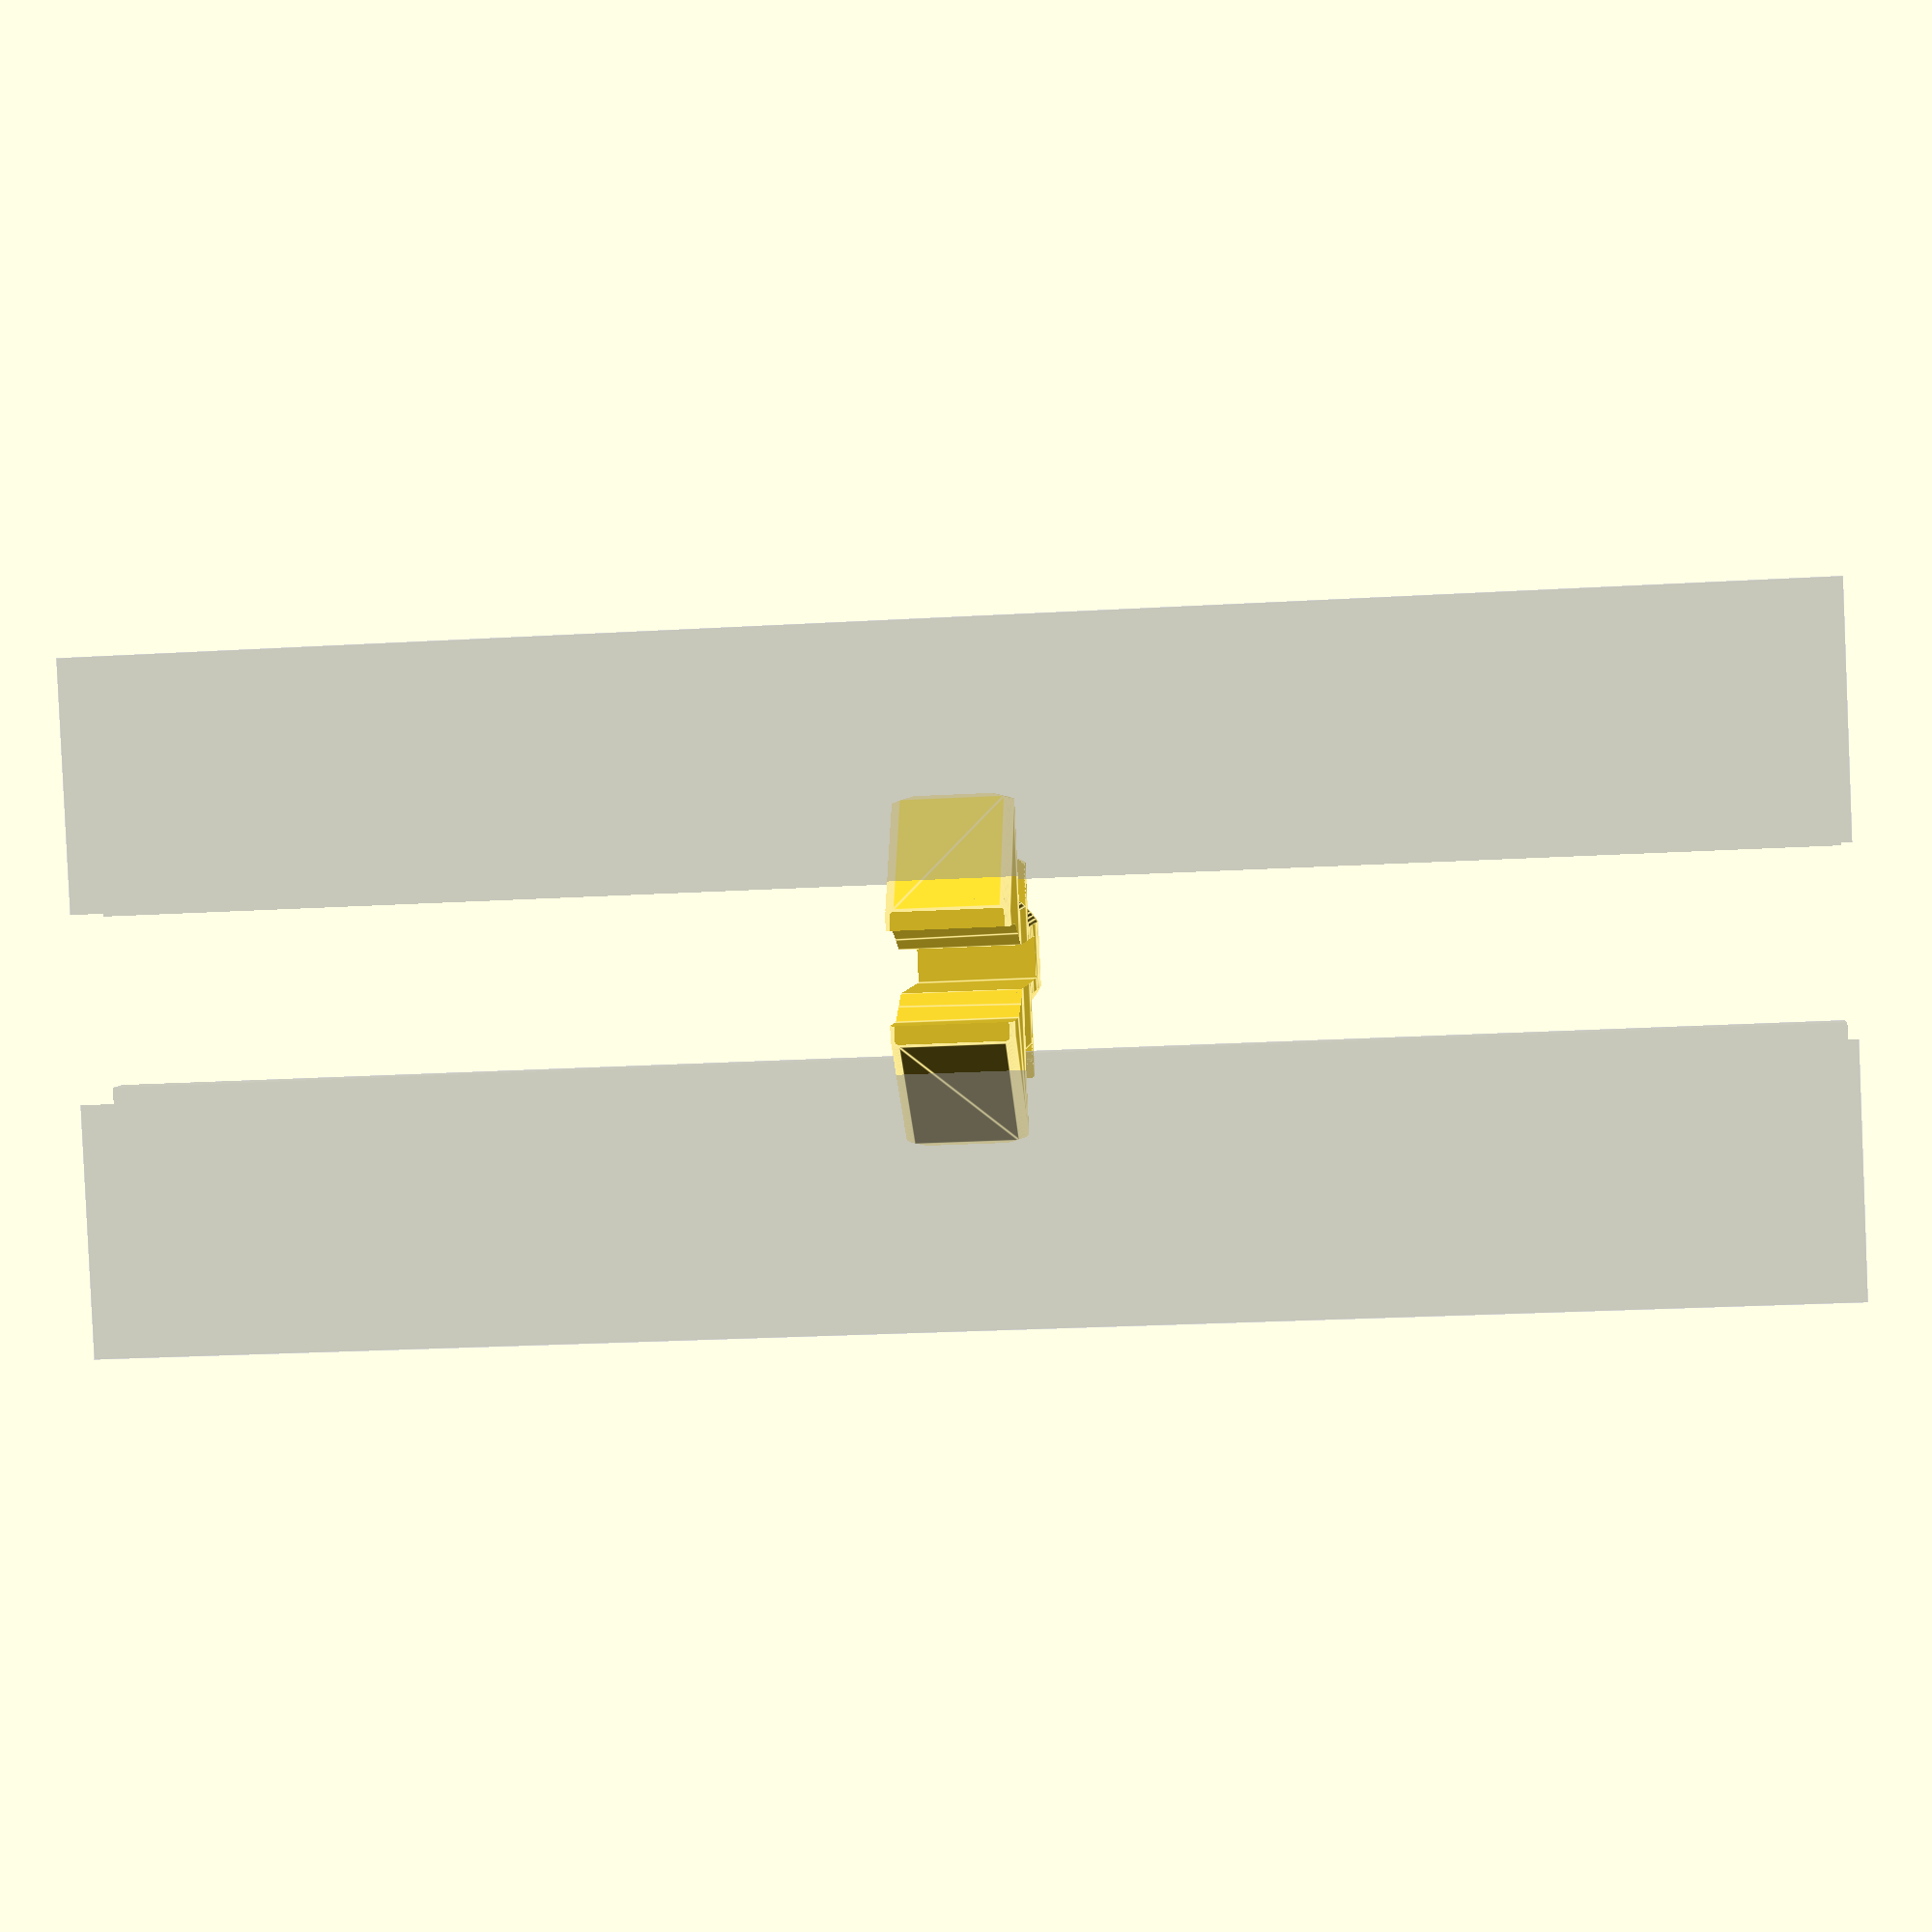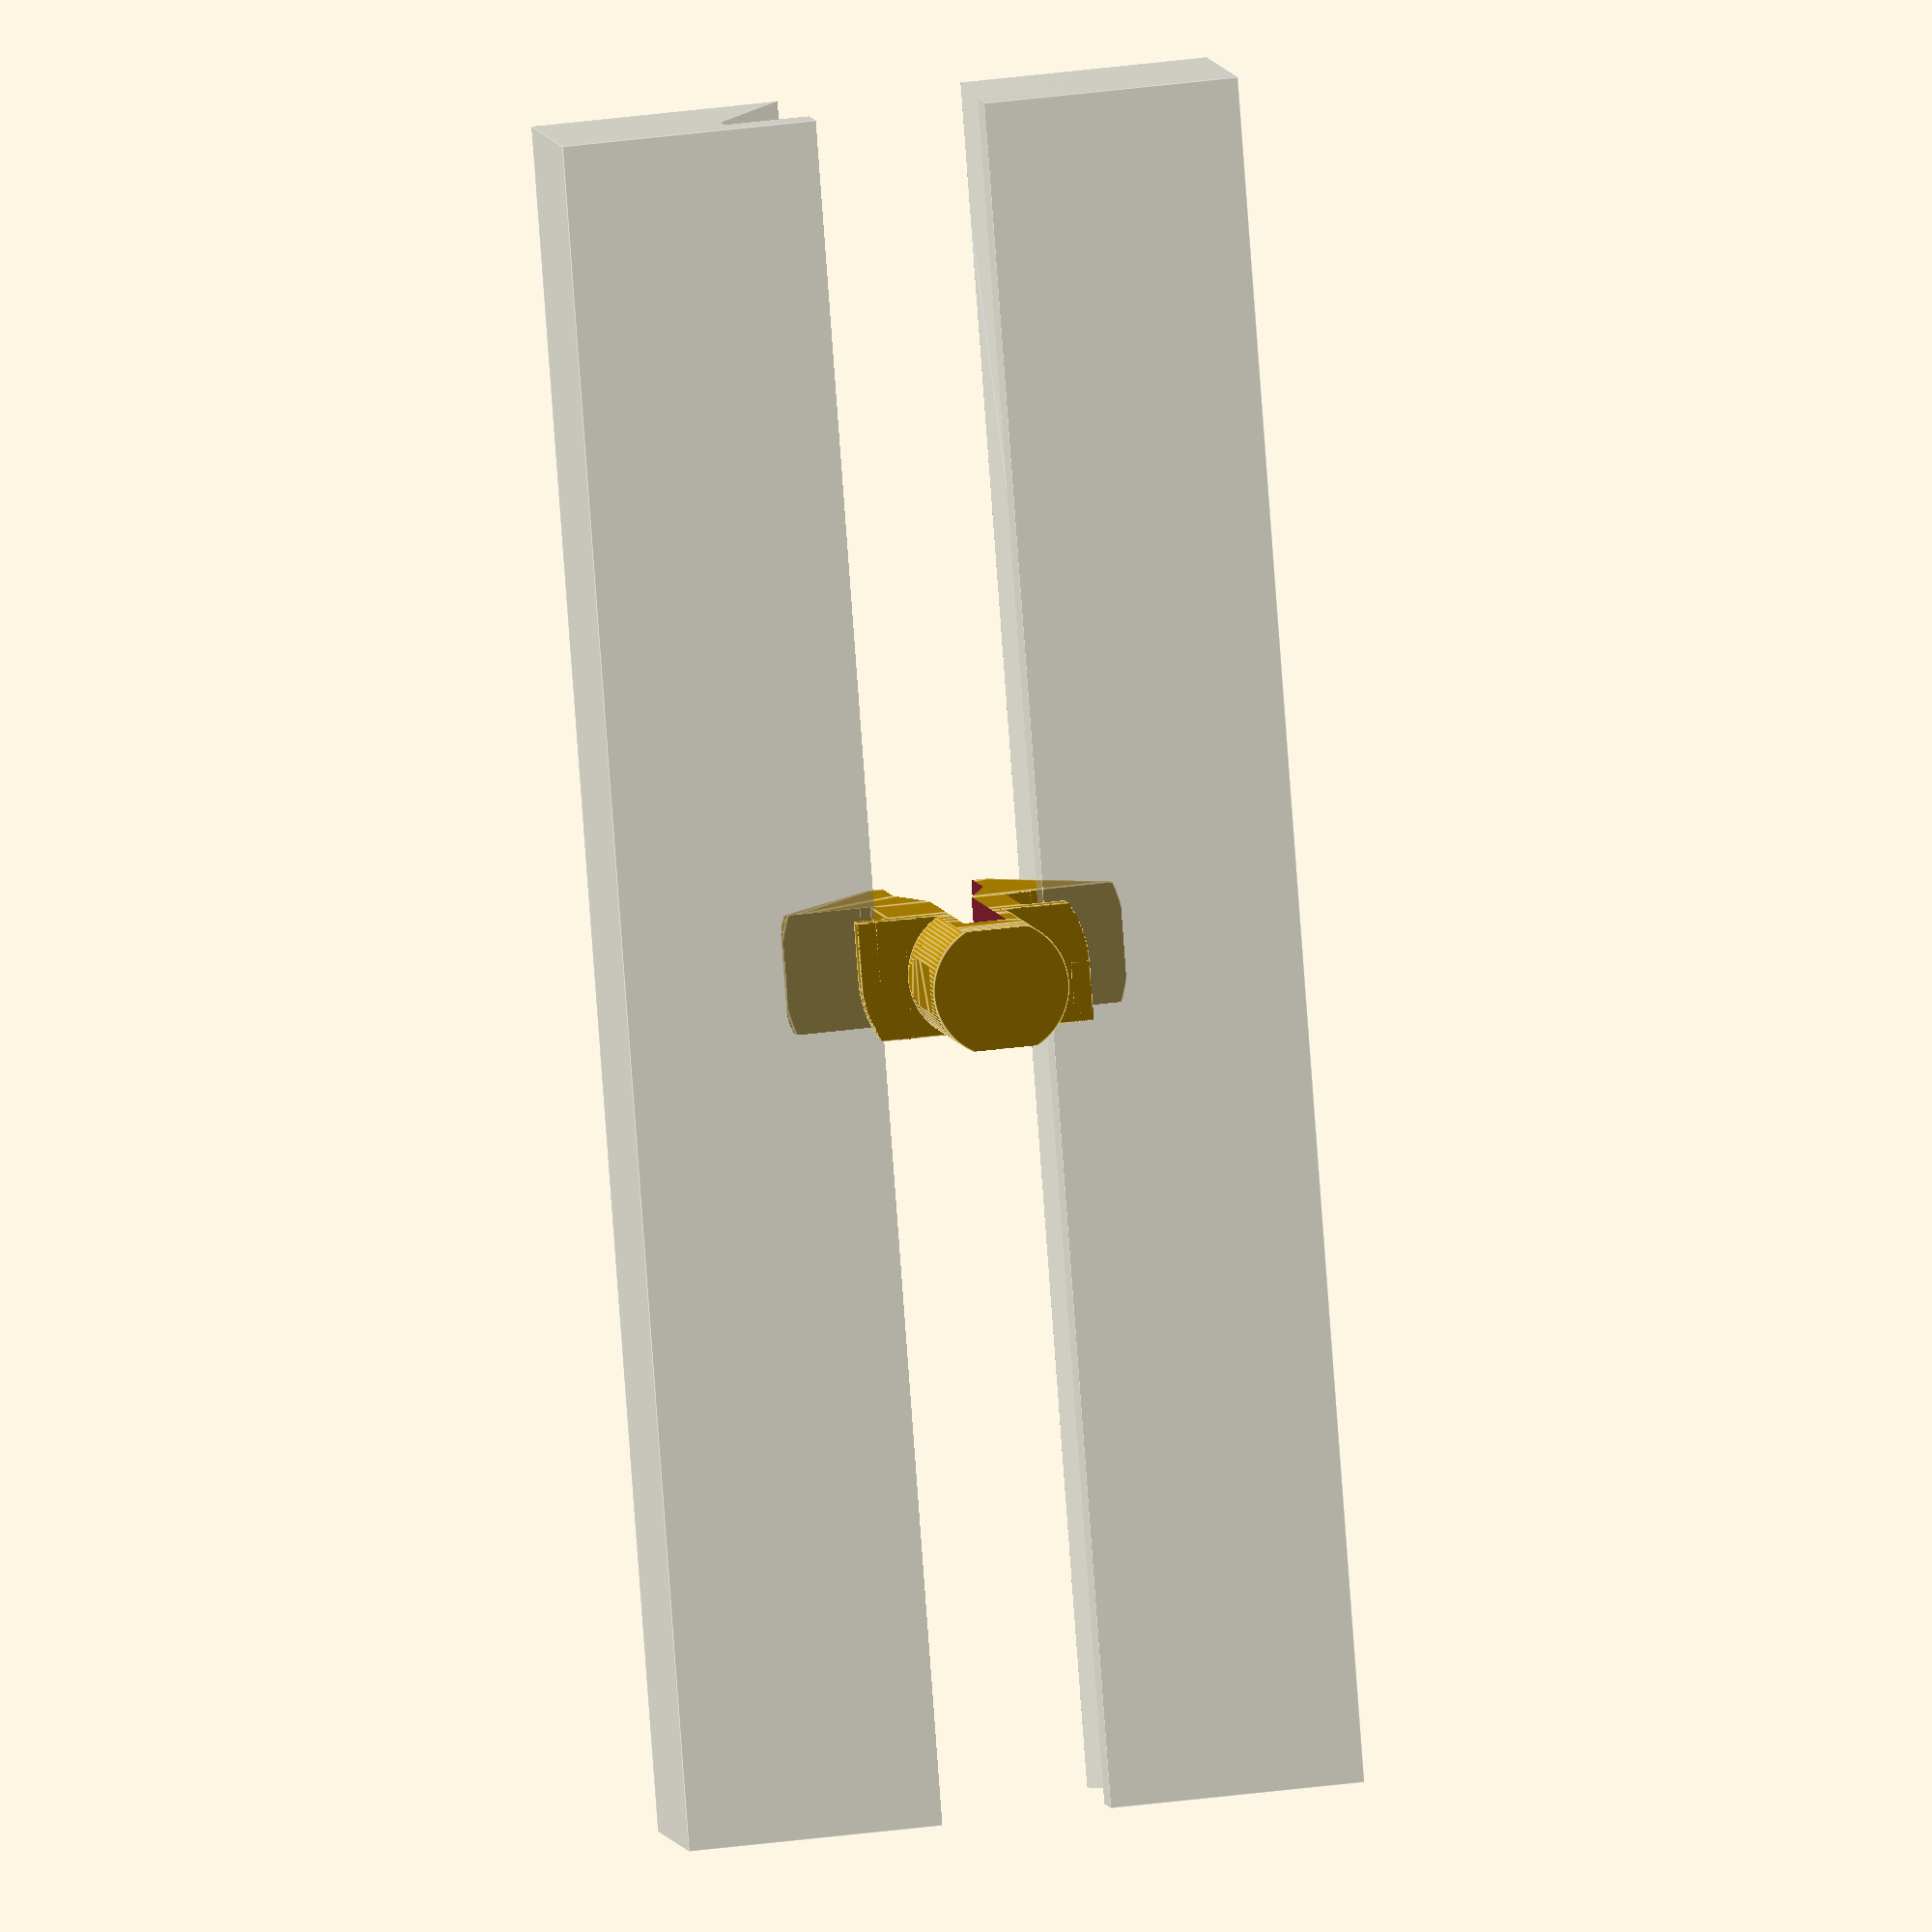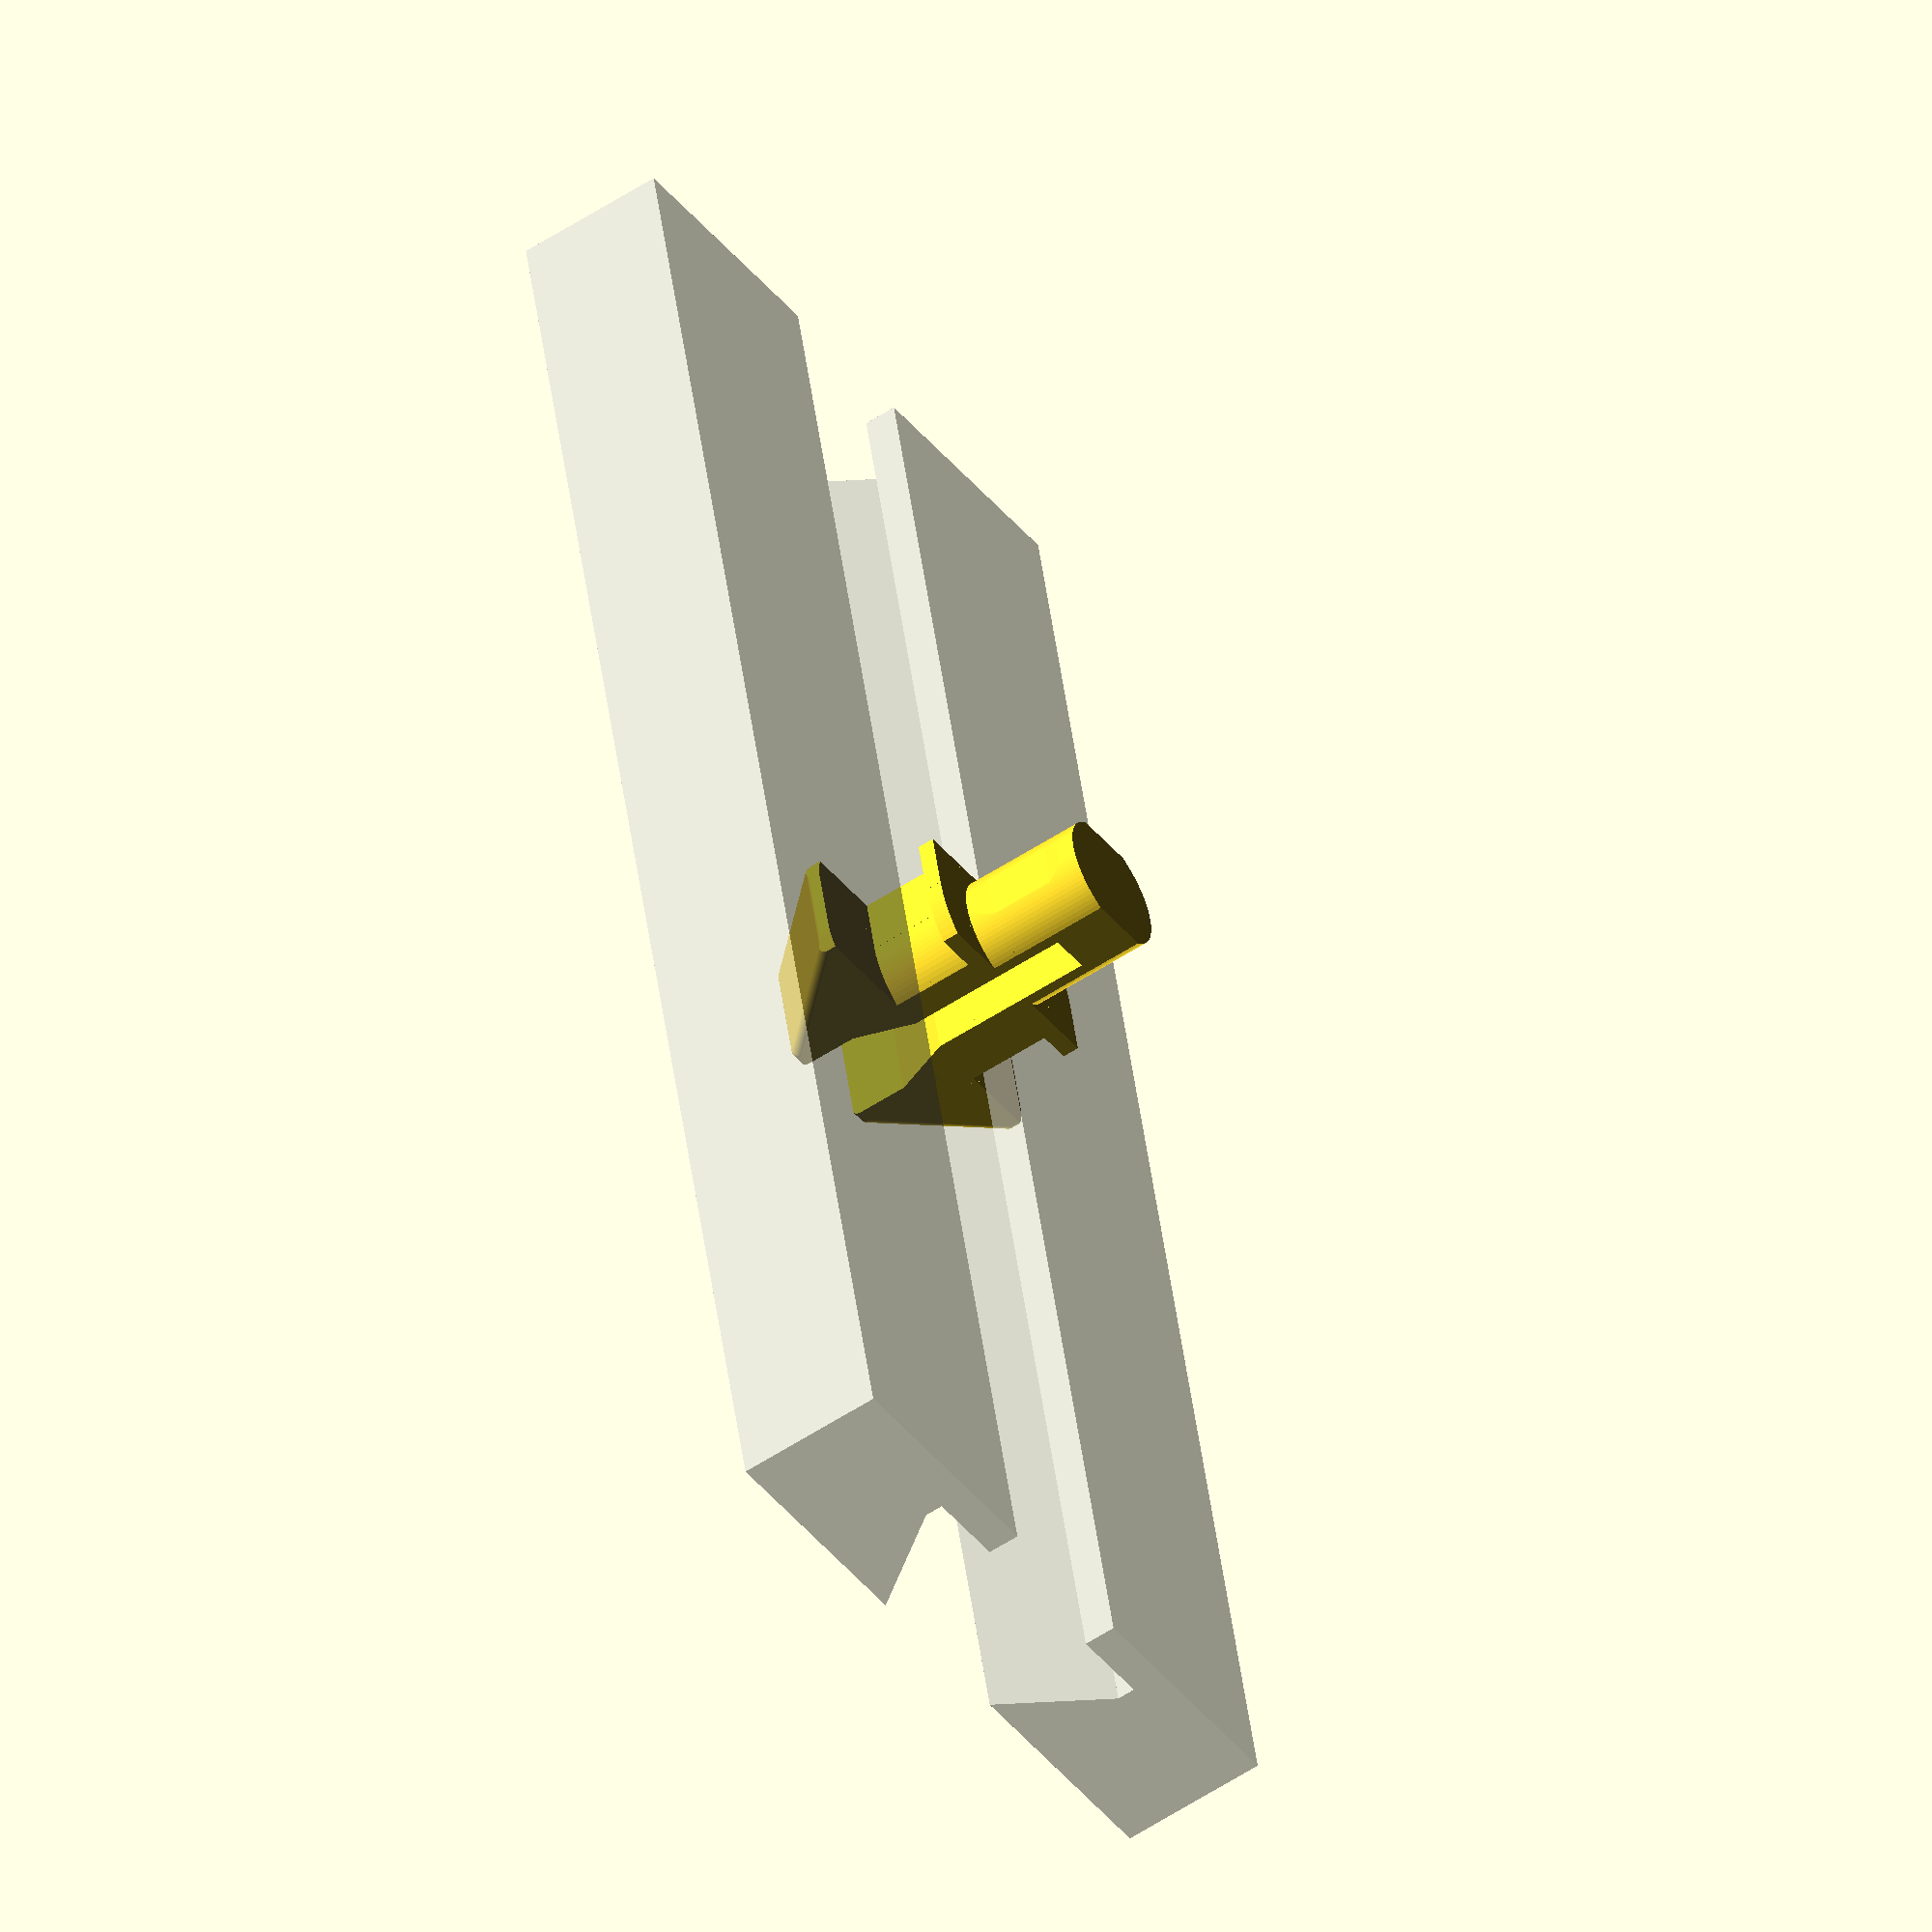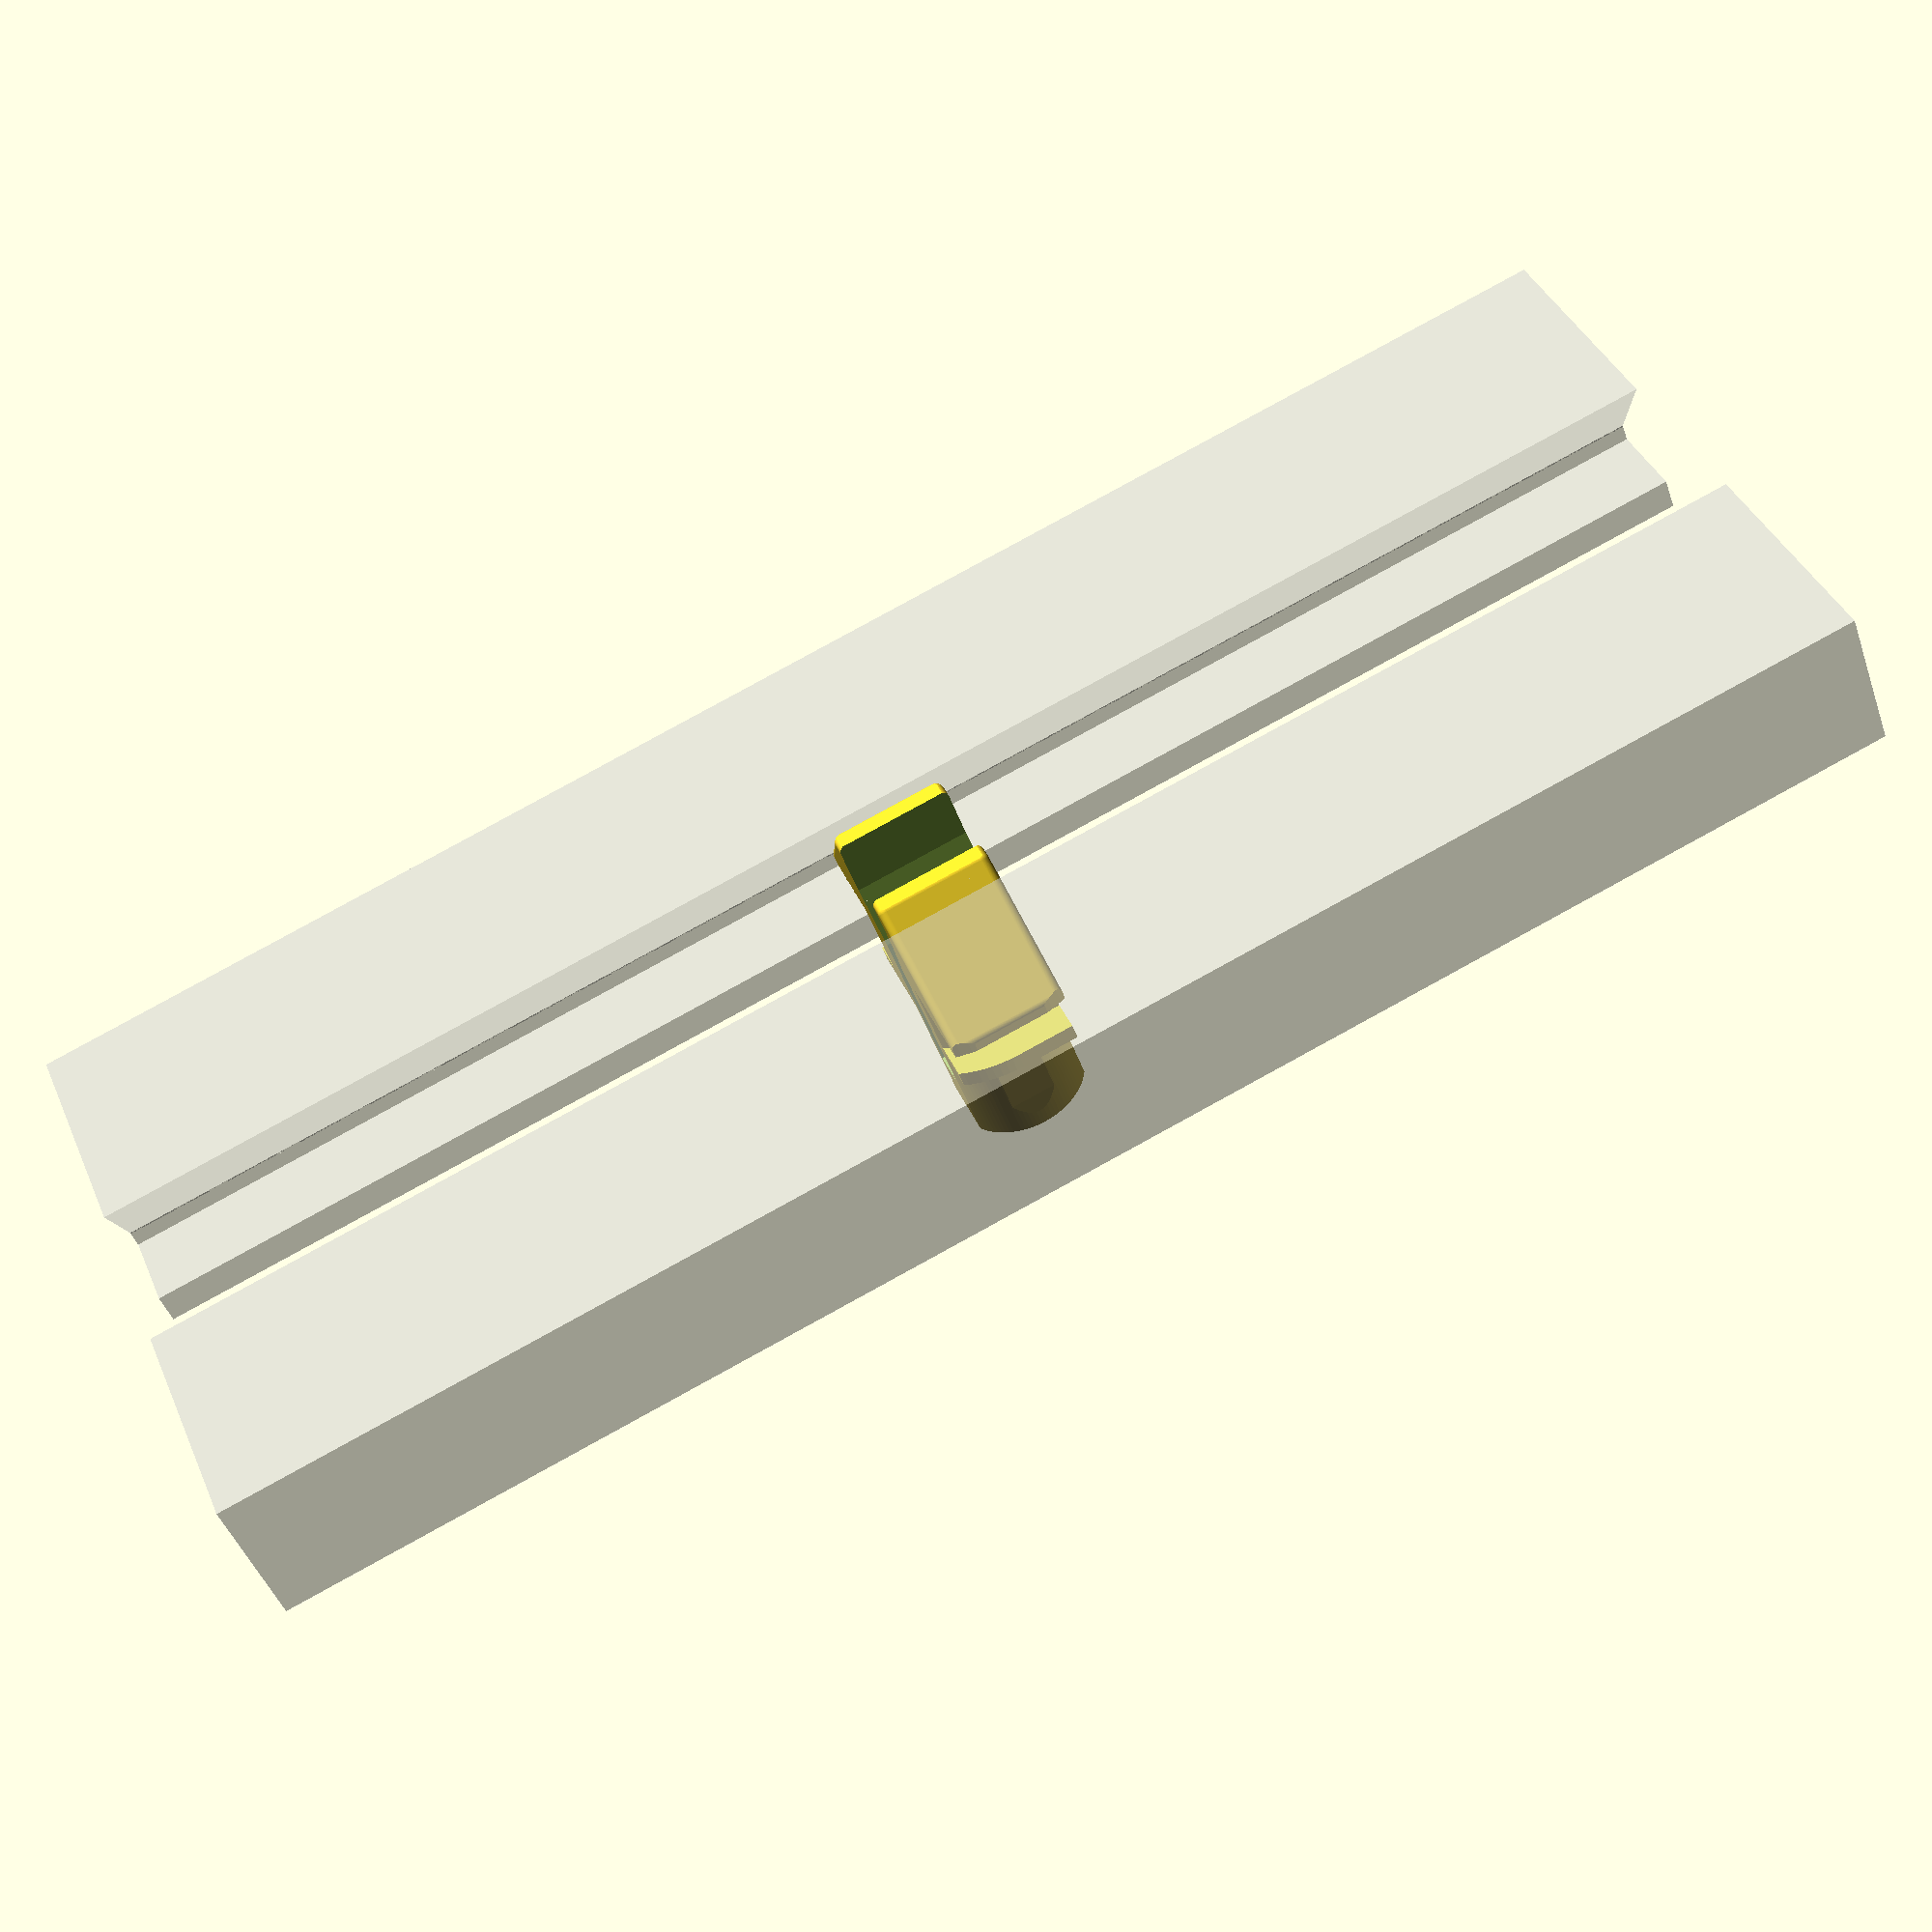
<openscad>
$fn=100;
/*
    Parametric Headphone Mount For Tslot Mounting
    By Brian Khuu (2020)

    Got a desk with tslot rails, would be nice to screwdriver on it...
*/

/* [Tslot Spec] */
// CenterDepth
//tslot_nut_profile_e = 6.5;
// CenterWidth
//tslot_nut_profile_b = 8; // Gap to slot the clip though
// For the wedge... its based on a 4040mm Tslot... so may need to modify polygon() in this script

// Note: Total height of this object is (tslot_nut_profile_b - cWidthTol), this is done this way to adjust for varying printing tolerance

// 2021-07-28: tslot_nut_profile_e = 7, tslot_nut_profile_b = 10, standoff=7, standoff=5, cWidthTol = 1

module tslot(tslot_nut_profile_e = 7, tslot_nut_profile_b = 8, tslot_nut_profile_g=1, tslot_nut_profile_a=20, tslot_nut_profile_f = 5, standoff=8.5, cWidthTol = 1)
{
    split_grip=1.5;
    split_gap=2;
    split_tol=0.5;
    
    tslot_flexture = standoff;
    flexture_gap_length = 4;

    stabliser_front_length = 1;
    stabliser_front_bump = 2;

    difference()
    {
        union()
        {
            // Tslot Mount Inner
            extraGrip = 0.25;
            translate([0,tslot_flexture+tslot_nut_profile_f,0])
            intersection()
            {
                ss = 0.5; ///< Smoothing
                translate([0,-ss,0])
                minkowski()
                {
                    hull()
                    {
                        negTol = 0.25;
                        posTol = 1.5;
                        translate([0, negTol,0]) cube([(tslot_nut_profile_a)-2*ss, 0.1, tslot_nut_profile_b-cWidthTol-2*ss], center=true);
                        translate([0, tslot_nut_profile_g,0]) cube([(tslot_nut_profile_a)-2*ss, 0.1, tslot_nut_profile_b-cWidthTol-2*ss], center=true);
                        translate([0, tslot_nut_profile_e,0]) cube([tslot_nut_profile_b-2*ss, 0.1, tslot_nut_profile_b-cWidthTol-2*ss], center=true);
                    }
                    sphere(r=ss);
                }
                rotate([-90,0,0])
                    cylinder(r=((tslot_nut_profile_a)/2)+extraGrip, h=tslot_nut_profile_e);
            }

            // Stabliser
            // Note: Added extra 'split_grip' to account for the 'press fit' of the side clips
            translate([0, tslot_flexture+tslot_nut_profile_f/2, 0])
            rotate([-90,0,0])
                intersection()
                {
                    stabTol = 0.25;
                    union()
                    {
                        translate([0,0,0])
                            cylinder(r=(tslot_nut_profile_b-stabTol+split_grip)/2+0.12, h=tslot_nut_profile_f, center=true);
                        translate([tslot_nut_profile_b/4+split_grip, tslot_nut_profile_b/4, 0])
                            cube([(tslot_nut_profile_b-stabTol*2)/2, tslot_nut_profile_b/2, tslot_nut_profile_f], center=true);
                        translate([-tslot_nut_profile_b/4-split_grip, -tslot_nut_profile_b/4, 0])
                            cube([(tslot_nut_profile_b-stabTol*2)/2, tslot_nut_profile_b/2, tslot_nut_profile_f], center=true);
                    }
                    translate([0,0,0])
                        cube([tslot_nut_profile_b+split_grip, tslot_nut_profile_b-cWidthTol, tslot_nut_profile_f], center=true);
                }

            // Stabliser Flats
            translate([0, tslot_flexture-stabliser_front_length/2, 0])
            rotate([-90,0,0])
                intersection()
                {
                    stabTol = 0.25;
                    union()
                    {
                        translate([0,0,0])
                            cylinder(r=(tslot_nut_profile_b-stabTol+split_grip+stabliser_front_bump*2)/2+0.12, h=stabliser_front_length, center=true);
                        translate([tslot_nut_profile_b/4+split_grip+stabliser_front_bump*2, tslot_nut_profile_b/4, 0])
                            cube([(tslot_nut_profile_b-stabTol*2)/2, tslot_nut_profile_b/2, stabliser_front_length], center=true);
                        translate([-tslot_nut_profile_b/4-split_grip-stabliser_front_bump*2, -tslot_nut_profile_b/4, 0])
                            cube([(tslot_nut_profile_b-stabTol*2)/2, tslot_nut_profile_b/2, stabliser_front_length], center=true);
                    }
                    translate([0,0,0])
                        cube([tslot_nut_profile_b+split_grip+stabliser_front_bump*2, tslot_nut_profile_b-cWidthTol, stabliser_front_length], center=true);
                }

            // This will change the stiffness
            slimming=0.5;

            connecting_shaft_height = tslot_nut_profile_b-cWidthTol;
            
            // tslot mount shaft
            rotate([-90,0,0])
                intersection()
                {
                    cheight = tslot_flexture-stabliser_front_length;
                    cylinder(r=tslot_nut_profile_b/2, h=cheight);
                    union()
                    {
                        hull()
                        {
                            translate([0, 0, 0])
                                cube([tslot_nut_profile_b, tslot_nut_profile_b-cWidthTol, 0.01], center=true);
                            translate([0, 0, 1])
                                cube([tslot_nut_profile_b, tslot_nut_profile_b-cWidthTol, 0.01], center=true);
                            translate([0, 0,  2])
                                cube([tslot_nut_profile_b-slimming, connecting_shaft_height, 0.1], center=true);
                        }
                        hull()
                        {
                            translate([0, 0,  2])
                                cube([tslot_nut_profile_b-slimming, connecting_shaft_height, 0.1], center=true);
                            translate([0, 0,  cheight*0.8])
                                cube([tslot_nut_profile_b-slimming, connecting_shaft_height, 0.1], center=true);
                        }
                        hull()
                        {   
                            translate([0, 0,  cheight*0.8])
                                cube([tslot_nut_profile_b-slimming, connecting_shaft_height, 0.1], center=true);
                            translate([0, 0,  cheight])
                                cube([tslot_nut_profile_b, tslot_nut_profile_b-cWidthTol, 0.01], center=true);
                        }
                    }
                }
        }

        // Split
        translate([0, 100/2+tslot_flexture-stabliser_front_length-flexture_gap_length, 0])
            cube([(split_gap+split_tol),100,100], center=true);

        // Hull
        hull()
        {
            translate([0, 100/2+tslot_flexture+tslot_nut_profile_f,0])
                cube([(split_gap+split_tol),100,100], center=true);
            translate([0, 100/2+tslot_flexture+tslot_nut_profile_f+tslot_nut_profile_e/2,0])
                cube([tslot_nut_profile_b*2/3,100,100], center=true);
        }
    }
}


/* [Tslot Model] */
// Using tslot_lock_nut_dia.svg as reference for letter dimentions
model_slot_gap = 10;
model_slot_side = 15;
model_slot_depth = 4;
model_slot_centerdepth = 7;
model_slot_g_side = 1;
model_slot_e_side = 6.5;
model_slot_i_side = model_slot_gap;
//%translate([model_slot_side/2+model_slot_gap/2,0,0]) cube([model_slot_side,model_slot_depth,100], center=true);
//%translate([-model_slot_side/2-model_slot_gap/2,0,0]) cube([model_slot_side,model_slot_depth,100], center=true);

translate([0,4,0])
%difference()
{
    wallDepth=model_slot_depth+5;
    translate([0,model_slot_centerdepth+wallDepth/2,0]) cube([model_slot_side*2+model_slot_gap,wallDepth,100], center=true);

    translate([0,model_slot_centerdepth+model_slot_depth/2,0]) cube([model_slot_gap,model_slot_depth+0.1,100+0.1], center=true);
   
    translate([0,model_slot_centerdepth+model_slot_depth/2+model_slot_g_side/2,0]) cube([20,model_slot_g_side+0.1,100+0.1], center=true);

    hull()
    {
        translate([0,model_slot_centerdepth+model_slot_depth/2+model_slot_g_side,0]) cube([20,0.1,100+0.1], center=true);
        translate([0,model_slot_centerdepth+model_slot_depth/2+(model_slot_g_side+model_slot_e_side),0]) cube([model_slot_i_side,0.1,100+0.1], center=true);
    }
}

//rotate([0,90,0])
tslot();
</openscad>
<views>
elev=202.8 azim=64.0 roll=264.2 proj=p view=edges
elev=261.6 azim=191.6 roll=355.8 proj=o view=edges
elev=314.6 azim=235.9 roll=352.7 proj=o view=wireframe
elev=97.0 azim=220.8 roll=298.7 proj=p view=wireframe
</views>
